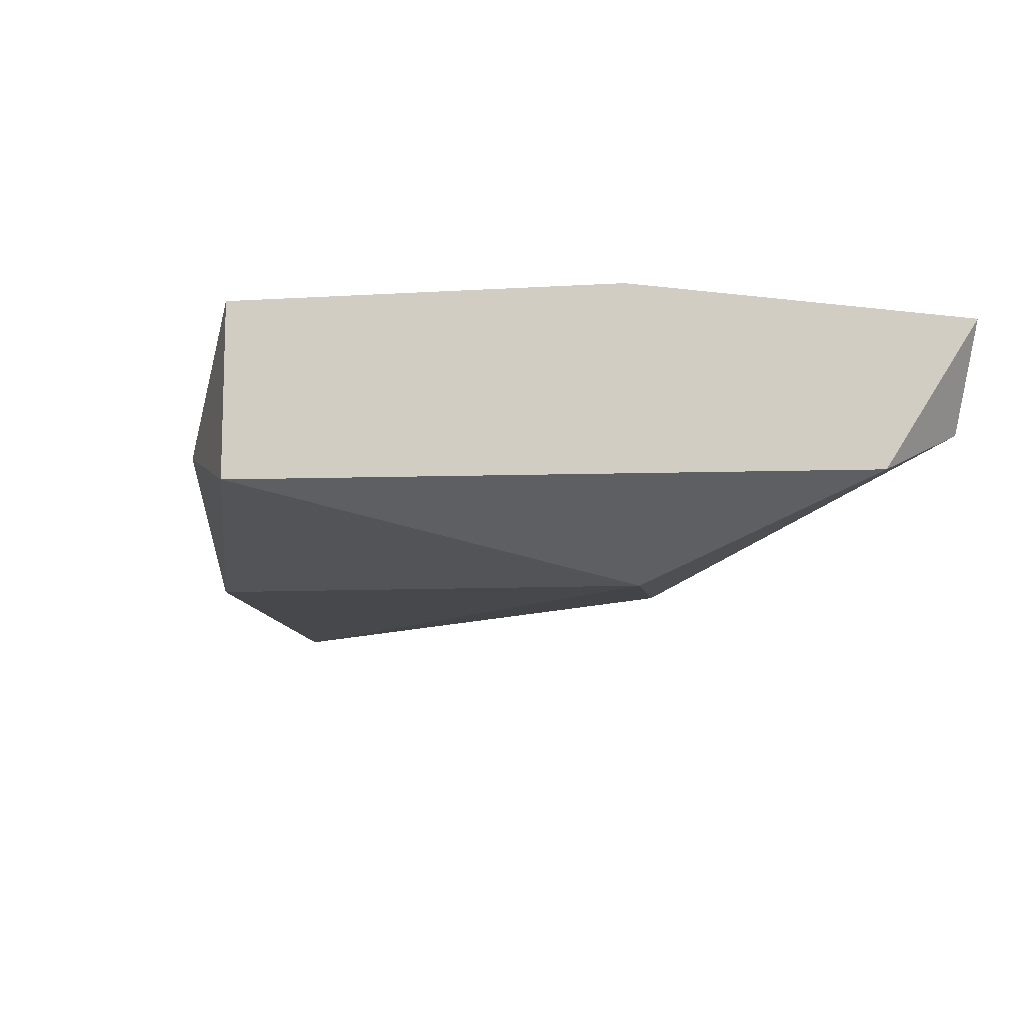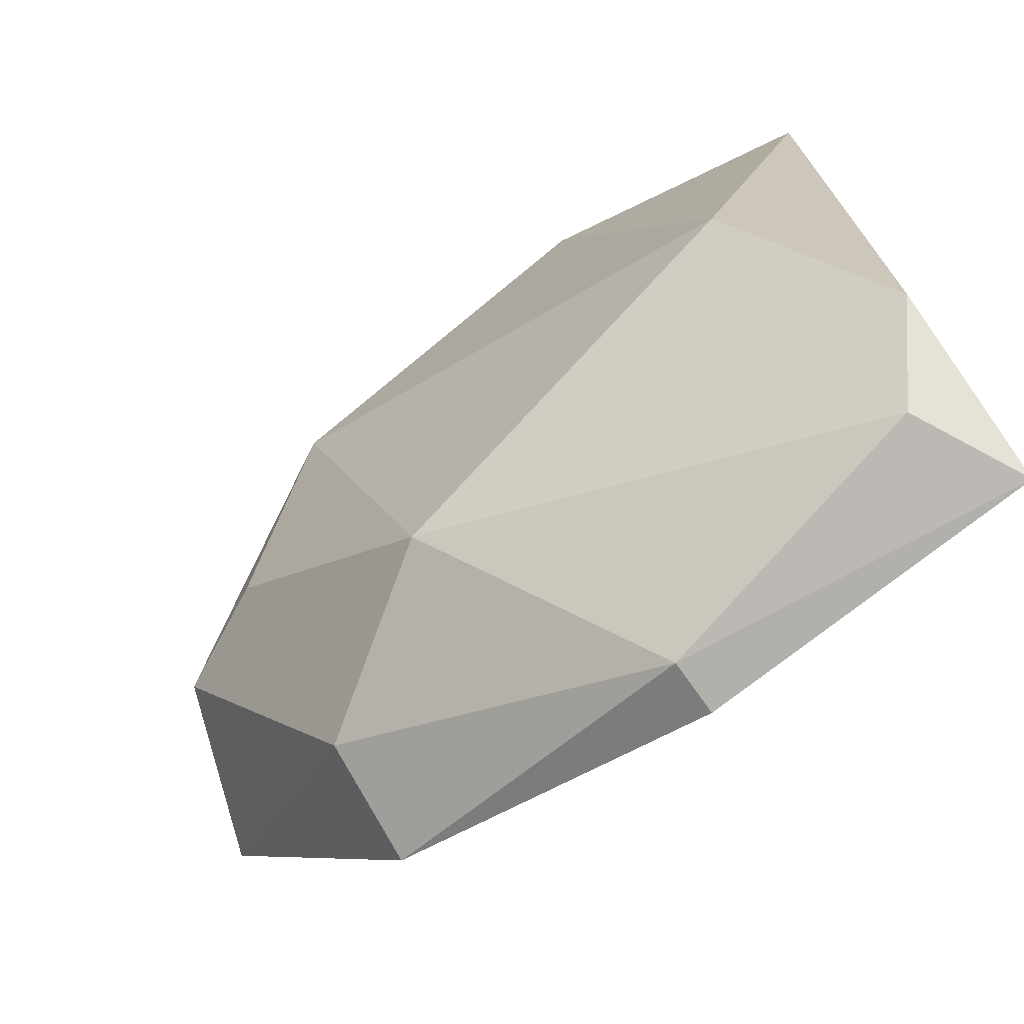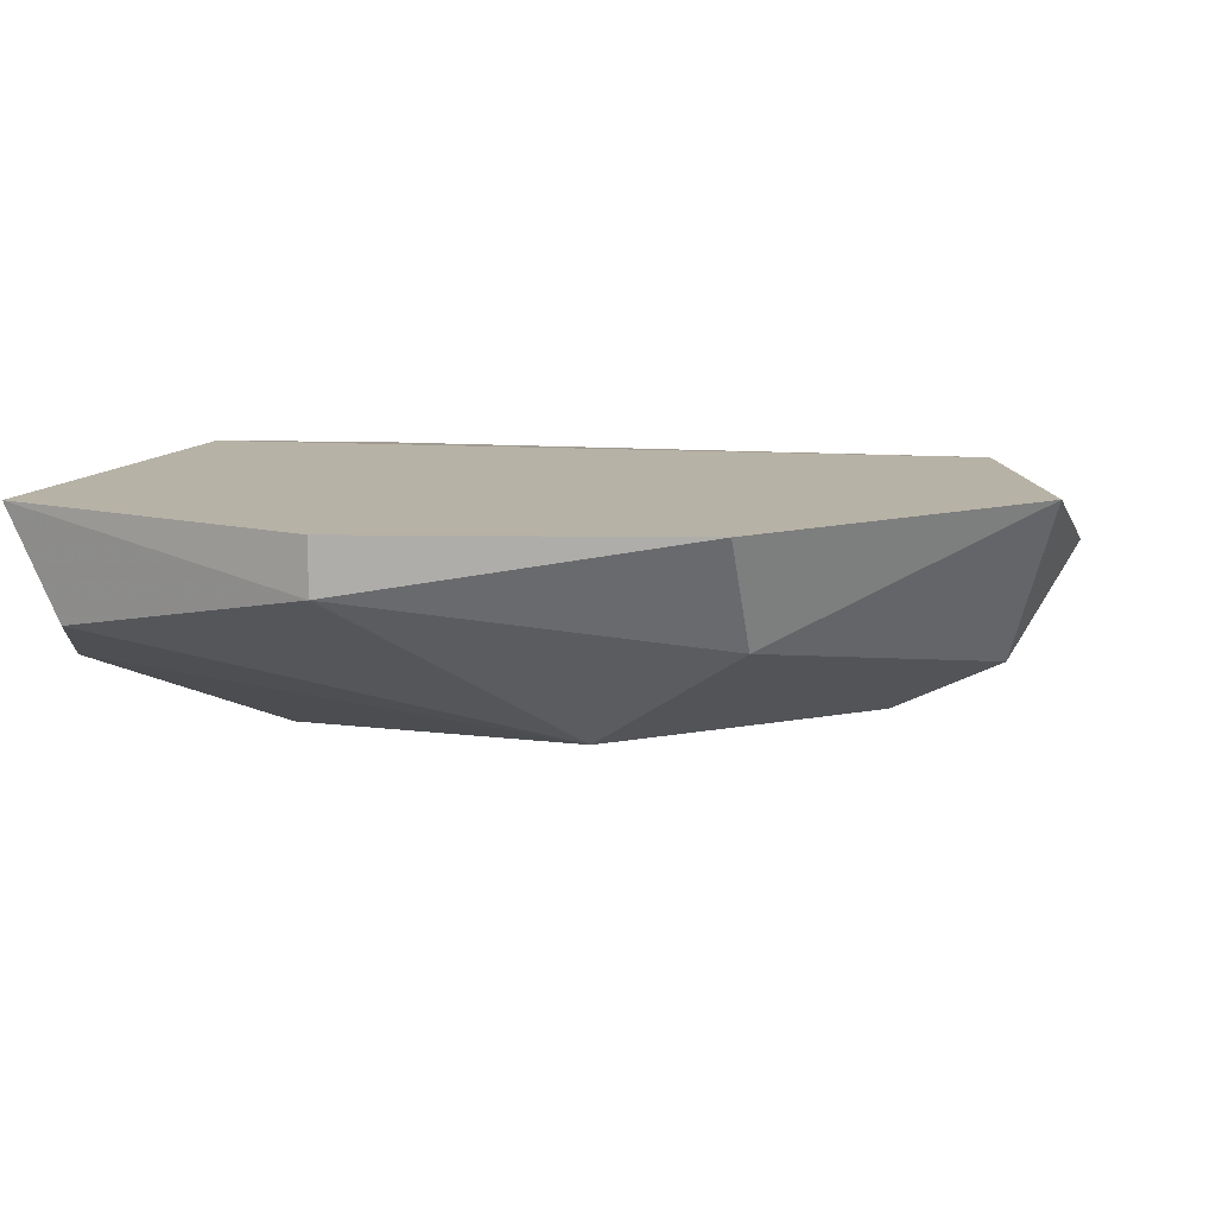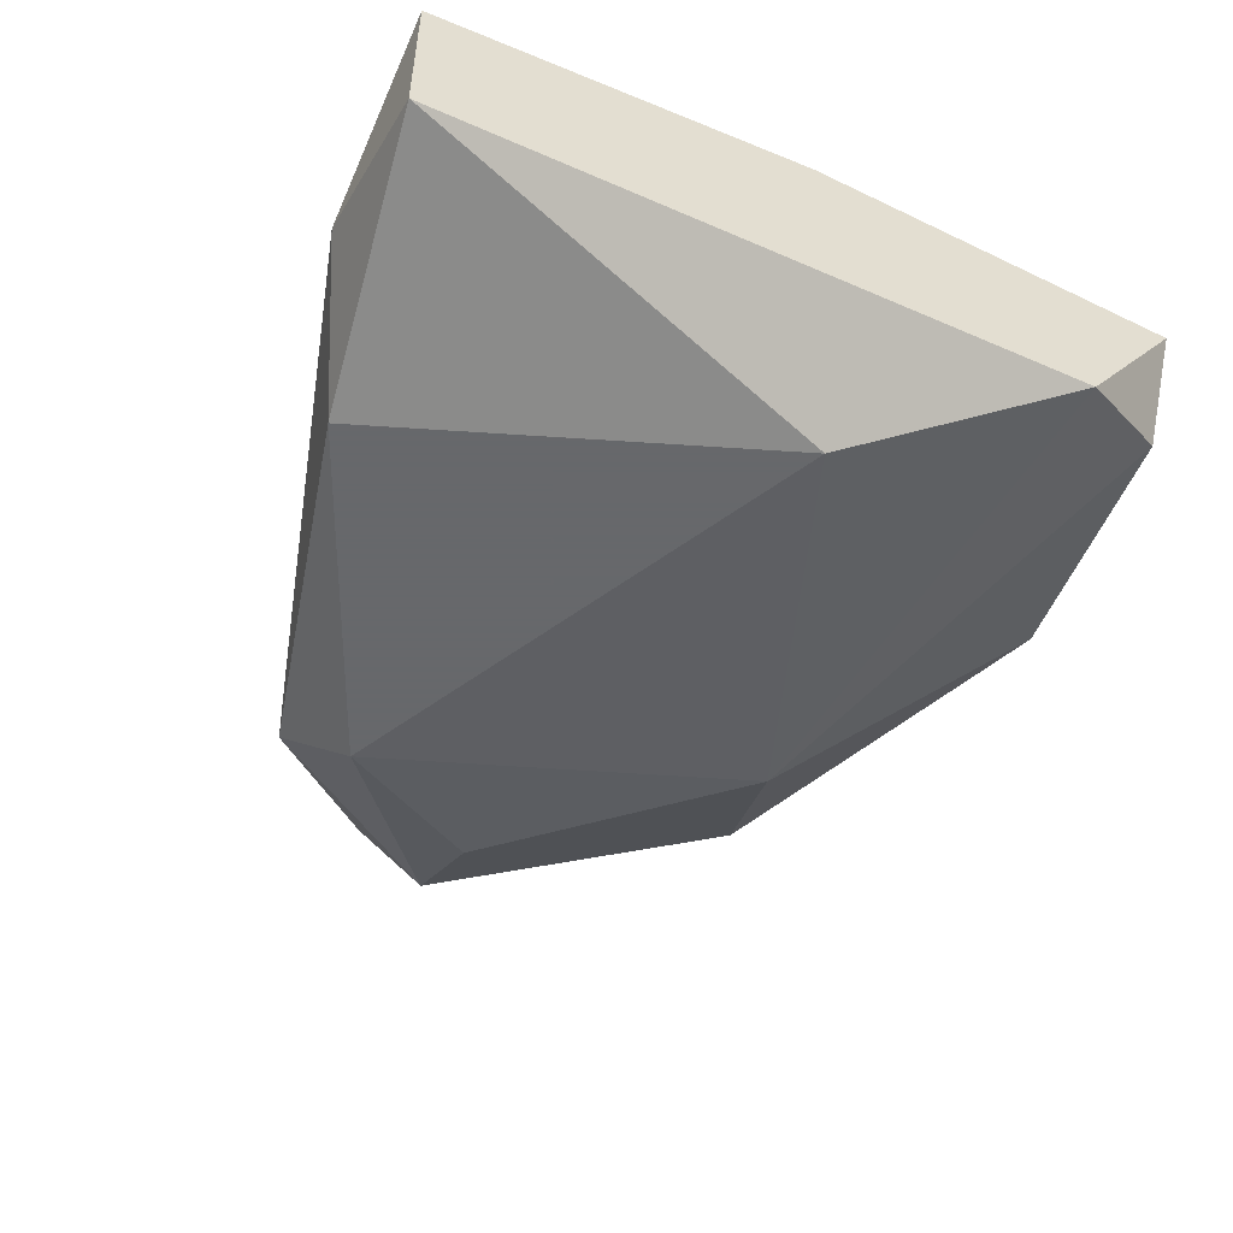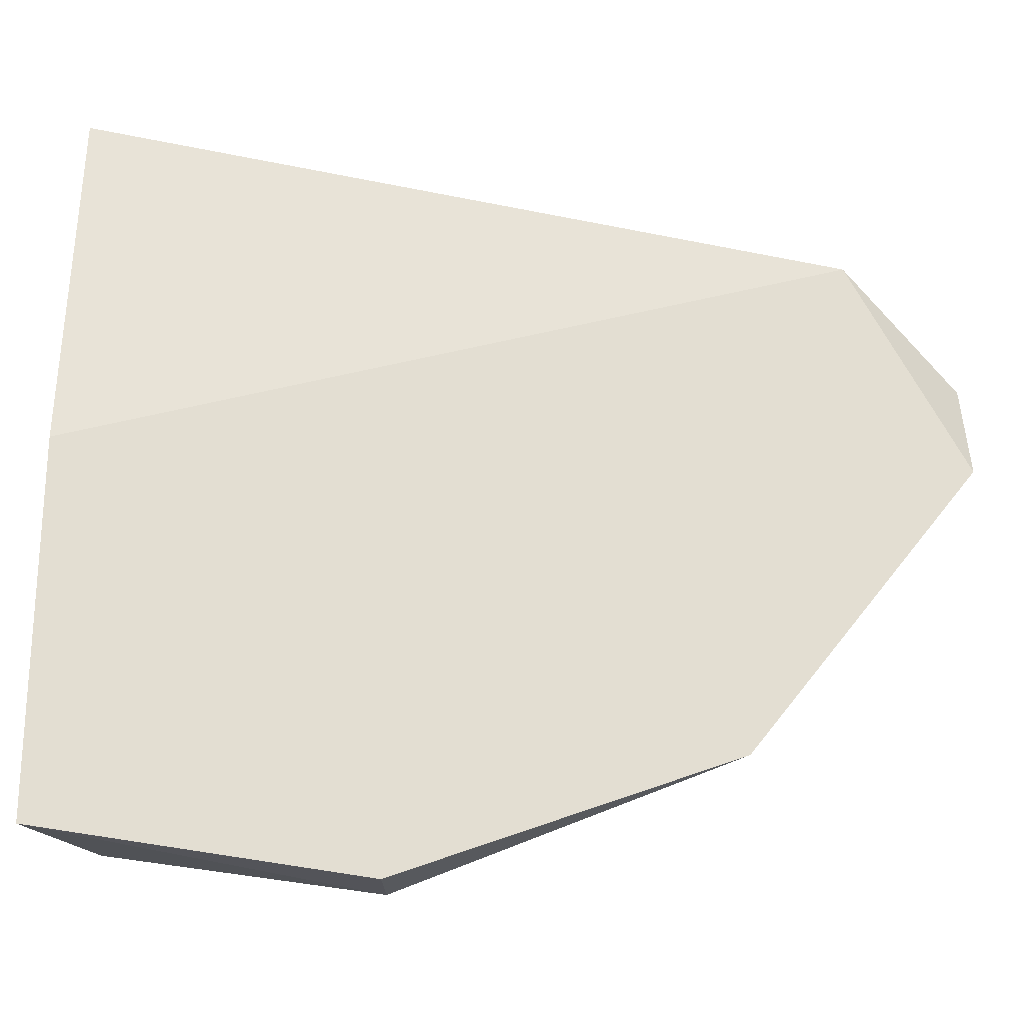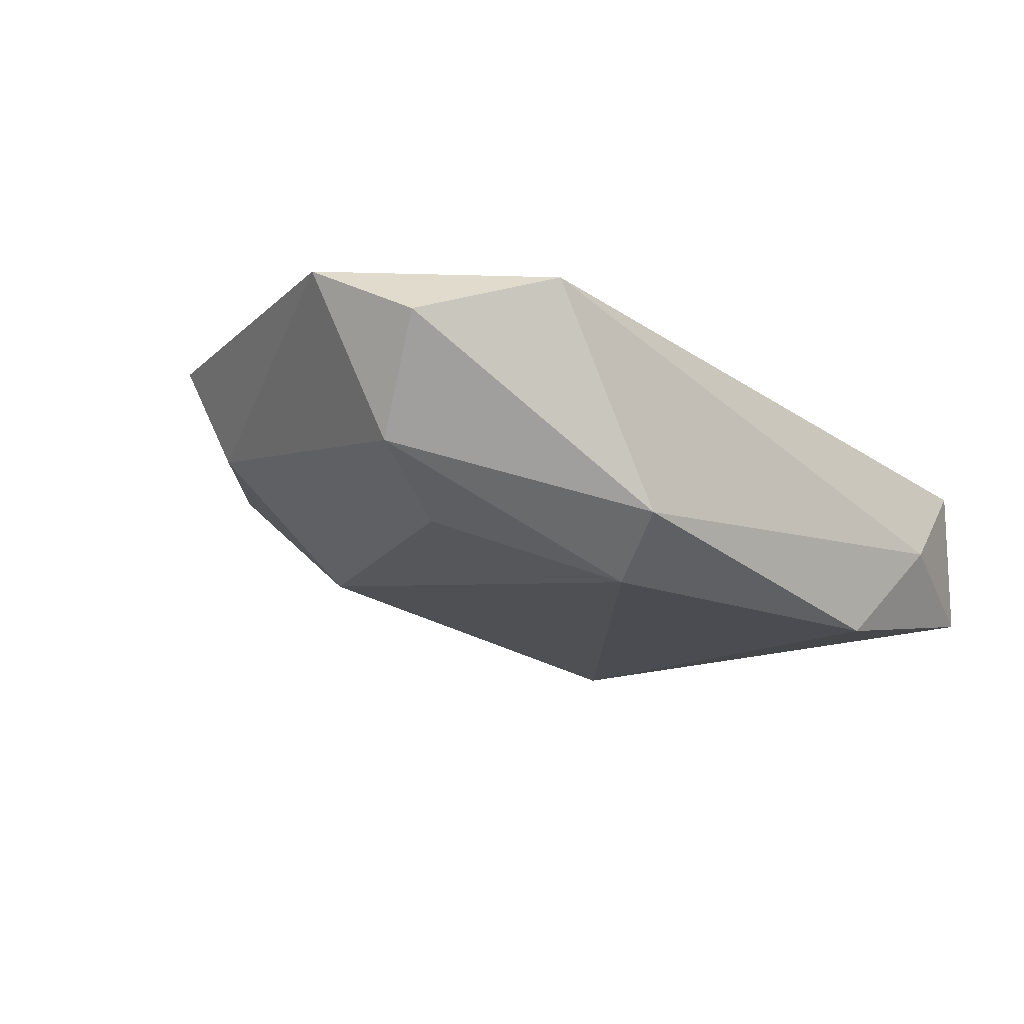
<metadata>
{"format":"obj","ext":"obj","renderer":"f3d","projection":"perspective","resolution":1024,"background":"white","views":[{"elev":-11.6,"azim":72.2,"up":"+Y"},{"elev":-72.7,"azim":35.1,"up":"+Z"},{"elev":12.3,"azim":-159.6,"up":"+Y"},{"elev":-52.3,"azim":62.6,"up":"+Y"},{"elev":-23.7,"azim":-177.5,"up":"+Z"},{"elev":-15.4,"azim":-67.0,"up":"+Y"}]}
</metadata>
<code>
v -0.07687 0.02161 -0.04513
v -0.05925 0.02161 -0.051
v -0.05925 0.02044 -0.0369
v -0.05925 0.02514 -0.04513
v -0.05925 0.02514 -0.05335
v -0.05925 0.02396 -0.0369
v -0.06043 0.02279 -0.05335
v -0.06278 0.02161 -0.0369
v -0.06982 0.02044 -0.04982
v -0.0663 0.02514 -0.05452
v -0.0663 0.02396 -0.05452
v -0.07335 0.02044 -0.04043
v -0.07335 0.02514 -0.05217
v -0.07335 0.02279 -0.051
v -0.06513 0.01926 -0.03808
v -0.07217 0.01926 -0.0416
v -0.07452 0.02044 -0.04513
v -0.07569 0.02514 -0.0416
v -0.07805 0.02514 -0.0463
v -0.07805 0.02396 -0.04395
v -0.0616 0.01926 -0.0463
f 2 9 7
f 11 10 5
f 5 10 18
f 15 21 3
f 5 6 3
f 10 11 13
f 18 10 13
f 3 21 2
f 5 3 2
f 21 9 2
f 21 15 16
f 9 21 16
f 17 9 16
f 6 5 4
f 18 6 4
f 5 18 4
f 13 11 14
f 11 9 14
f 9 17 14
f 18 20 12
f 16 15 12
f 6 18 8
f 15 3 8
f 3 6 8
f 12 15 8
f 18 12 8
f 20 18 19
f 18 13 19
f 13 14 19
f 19 14 1
f 17 16 1
f 14 17 1
f 12 20 1
f 16 12 1
f 20 19 1
f 11 5 7
f 9 11 7
f 5 2 7

</code>
